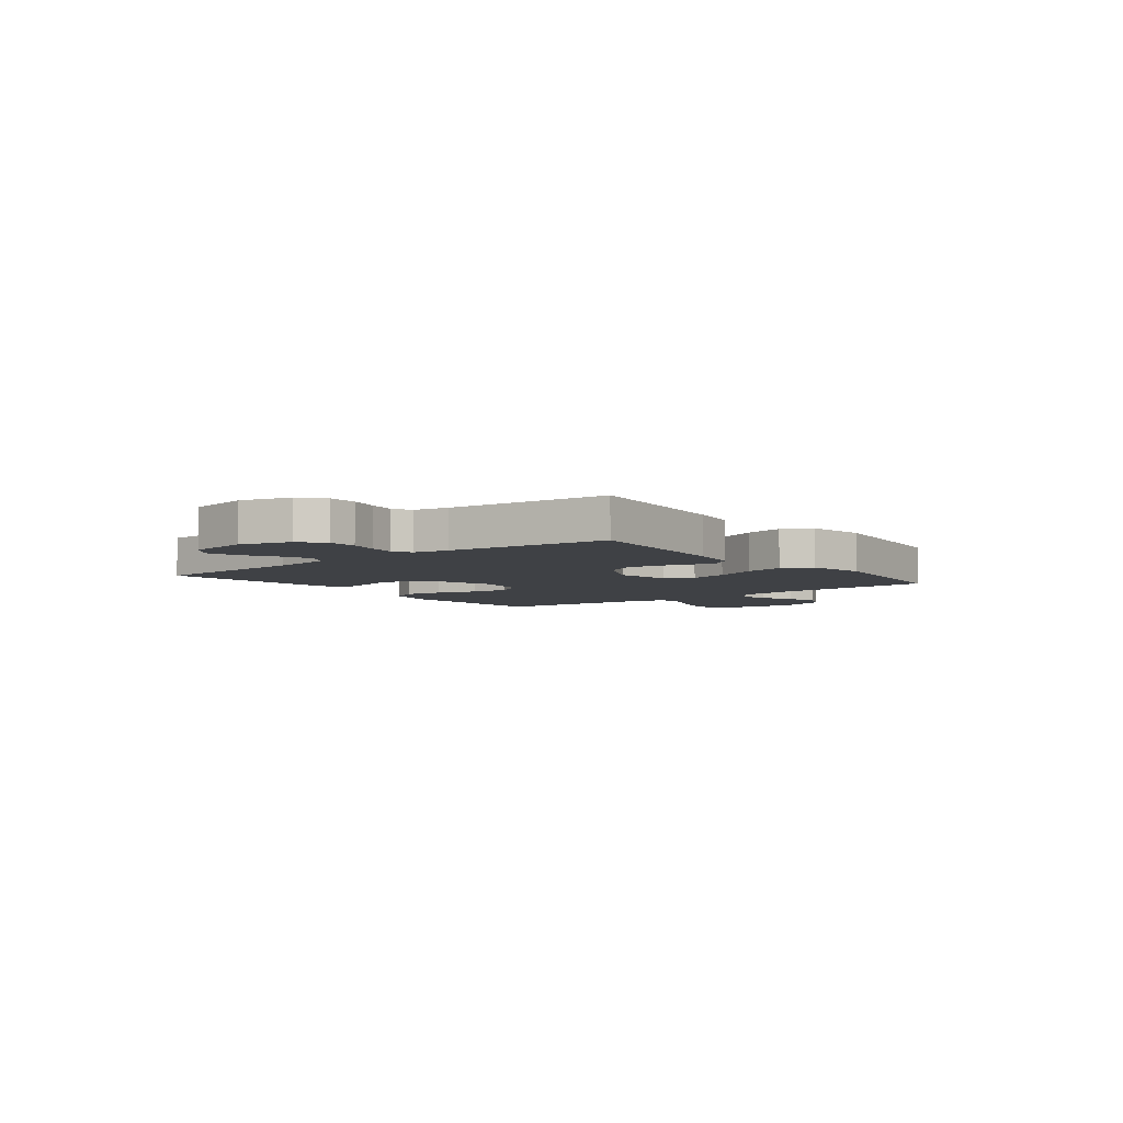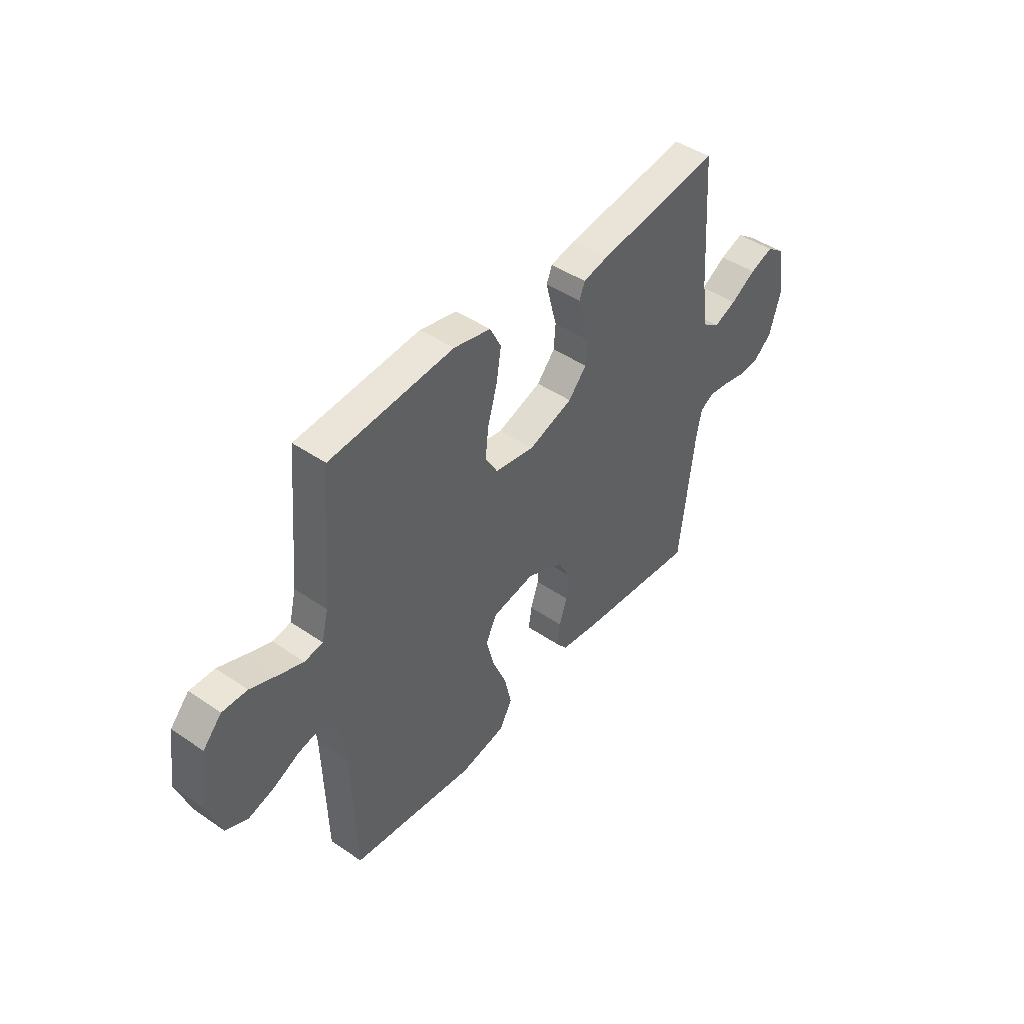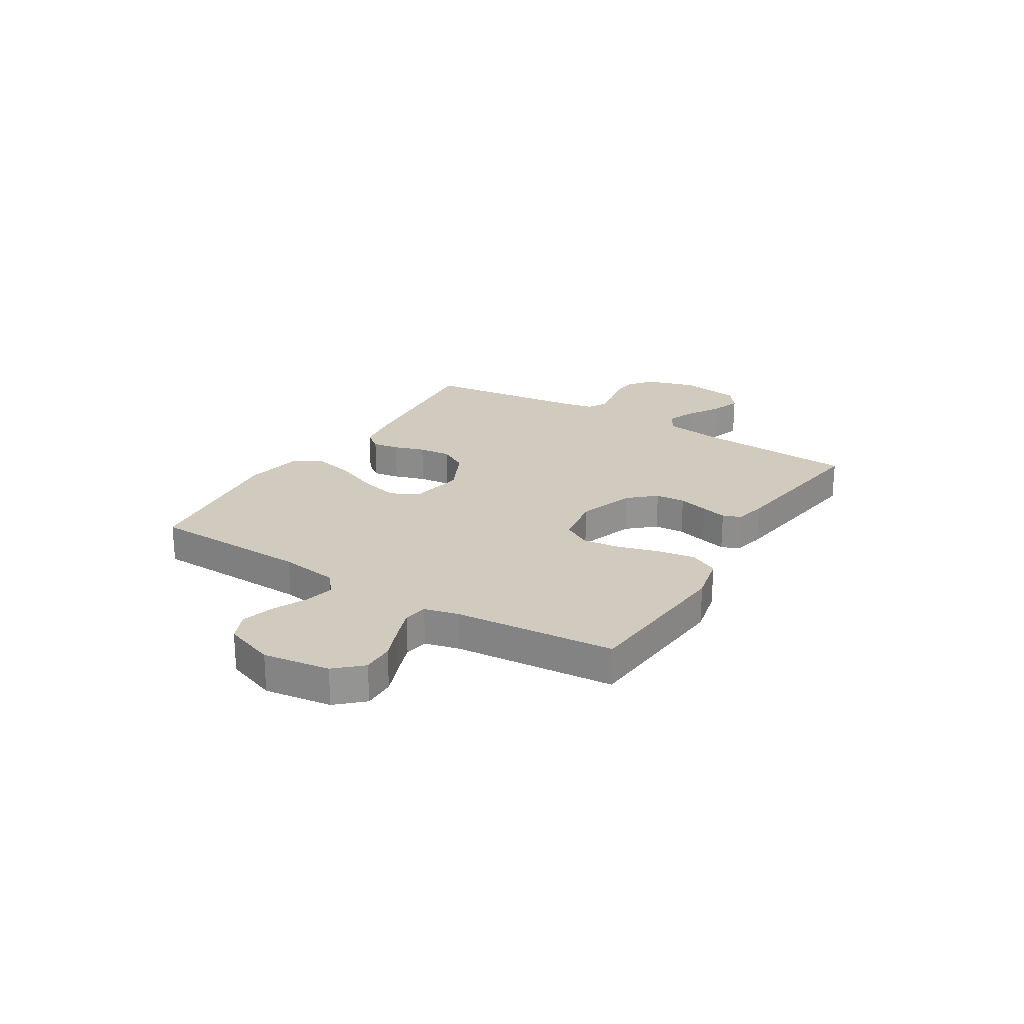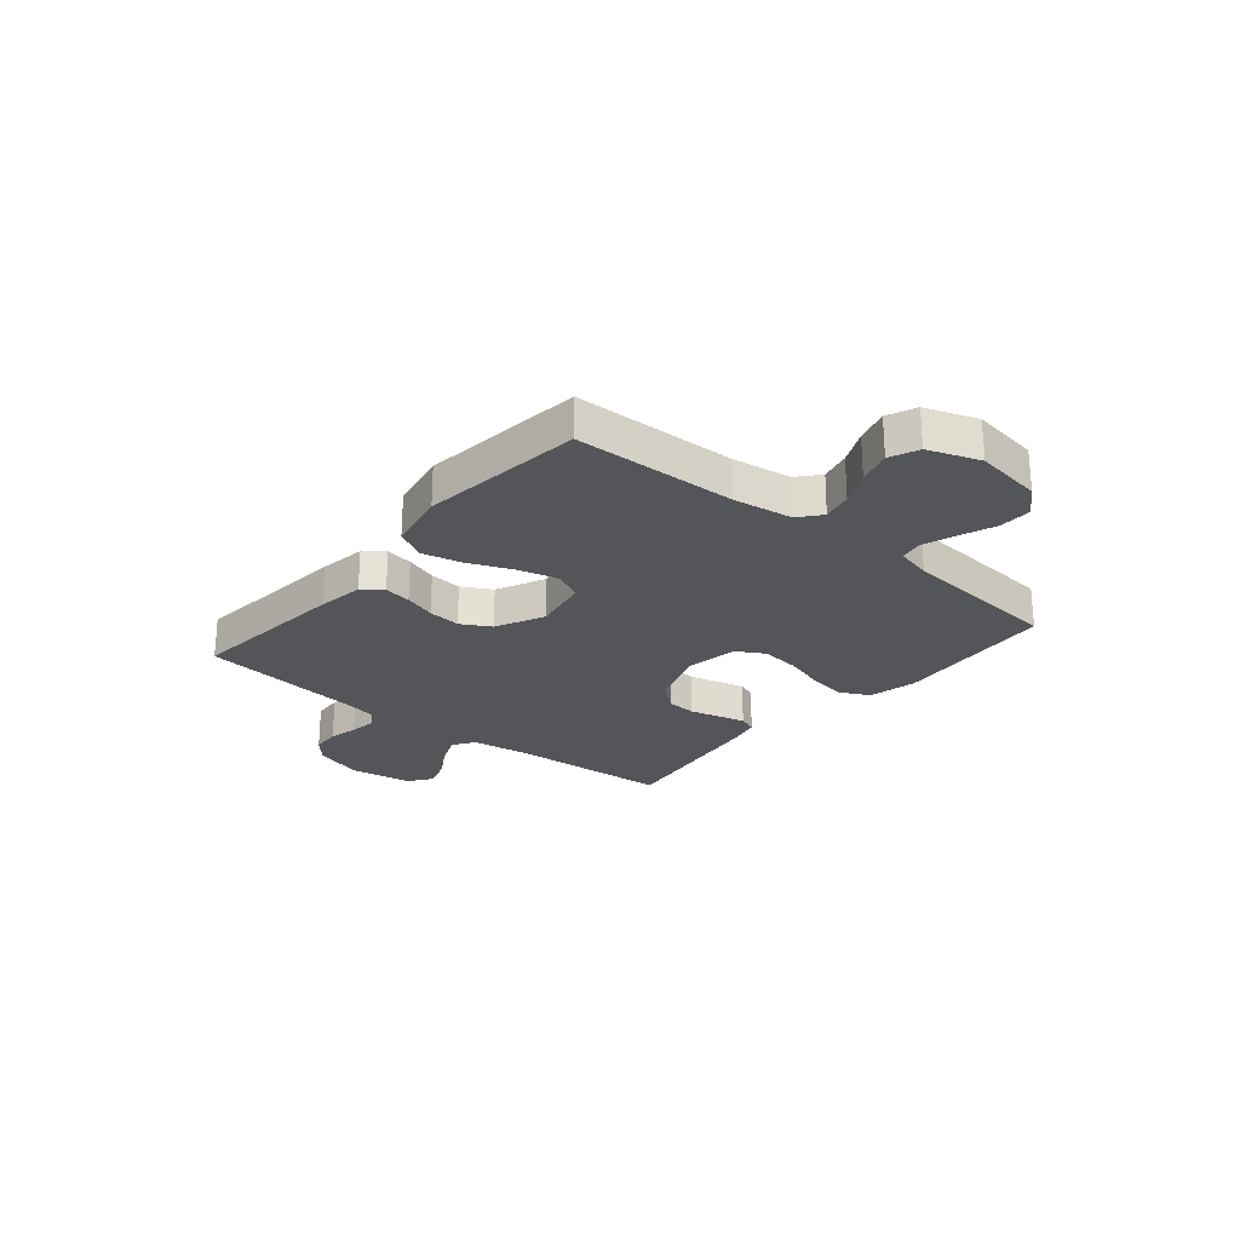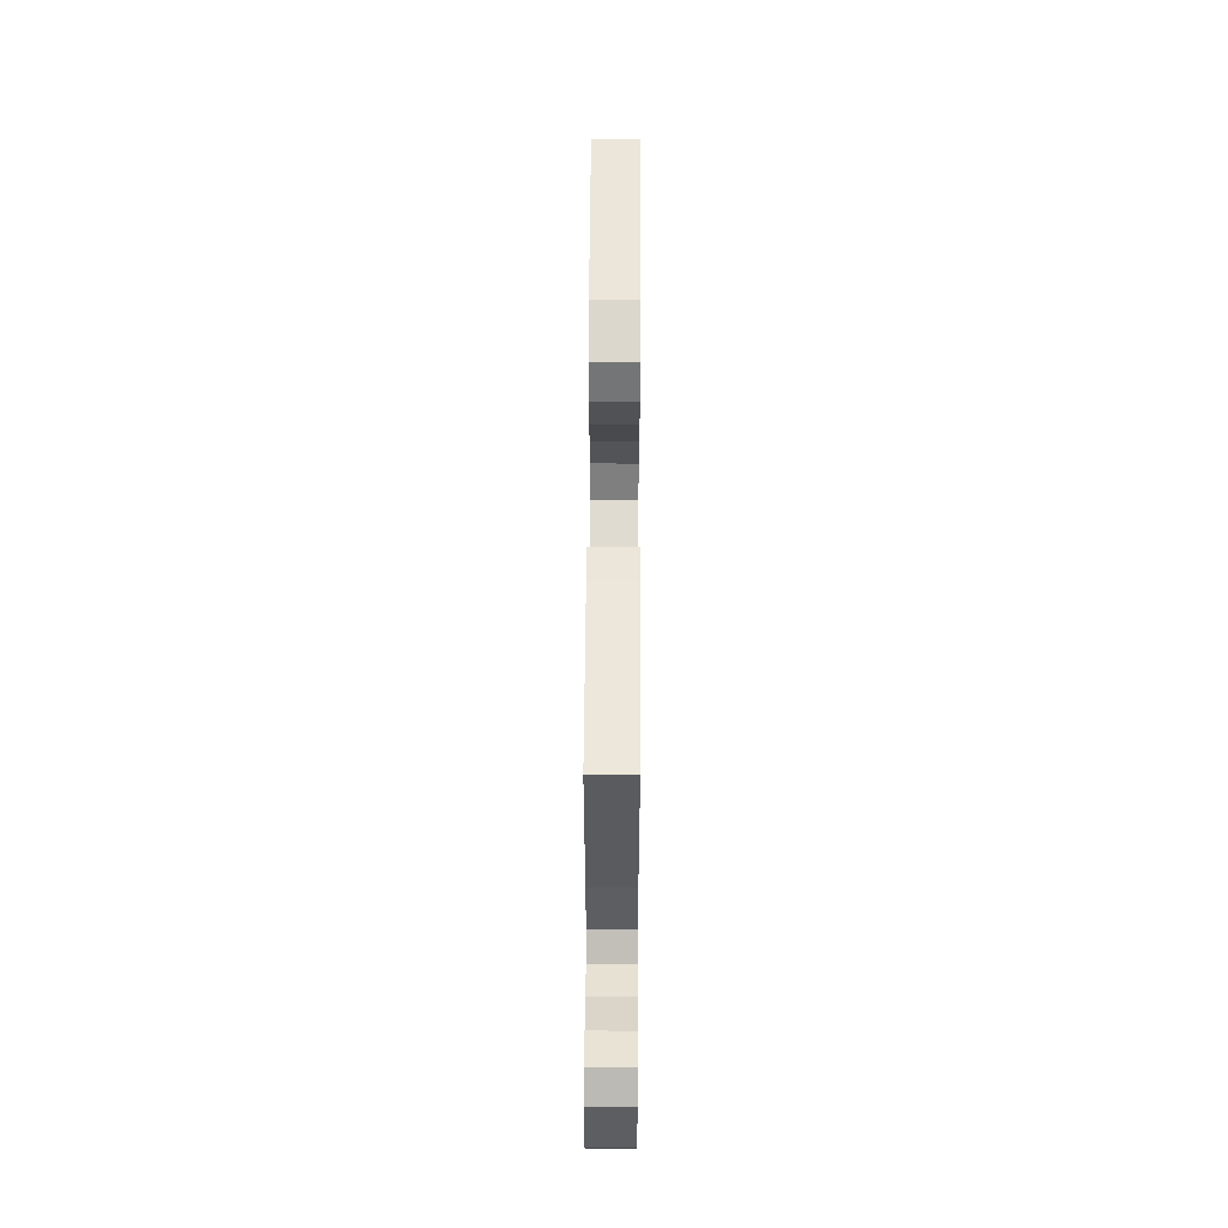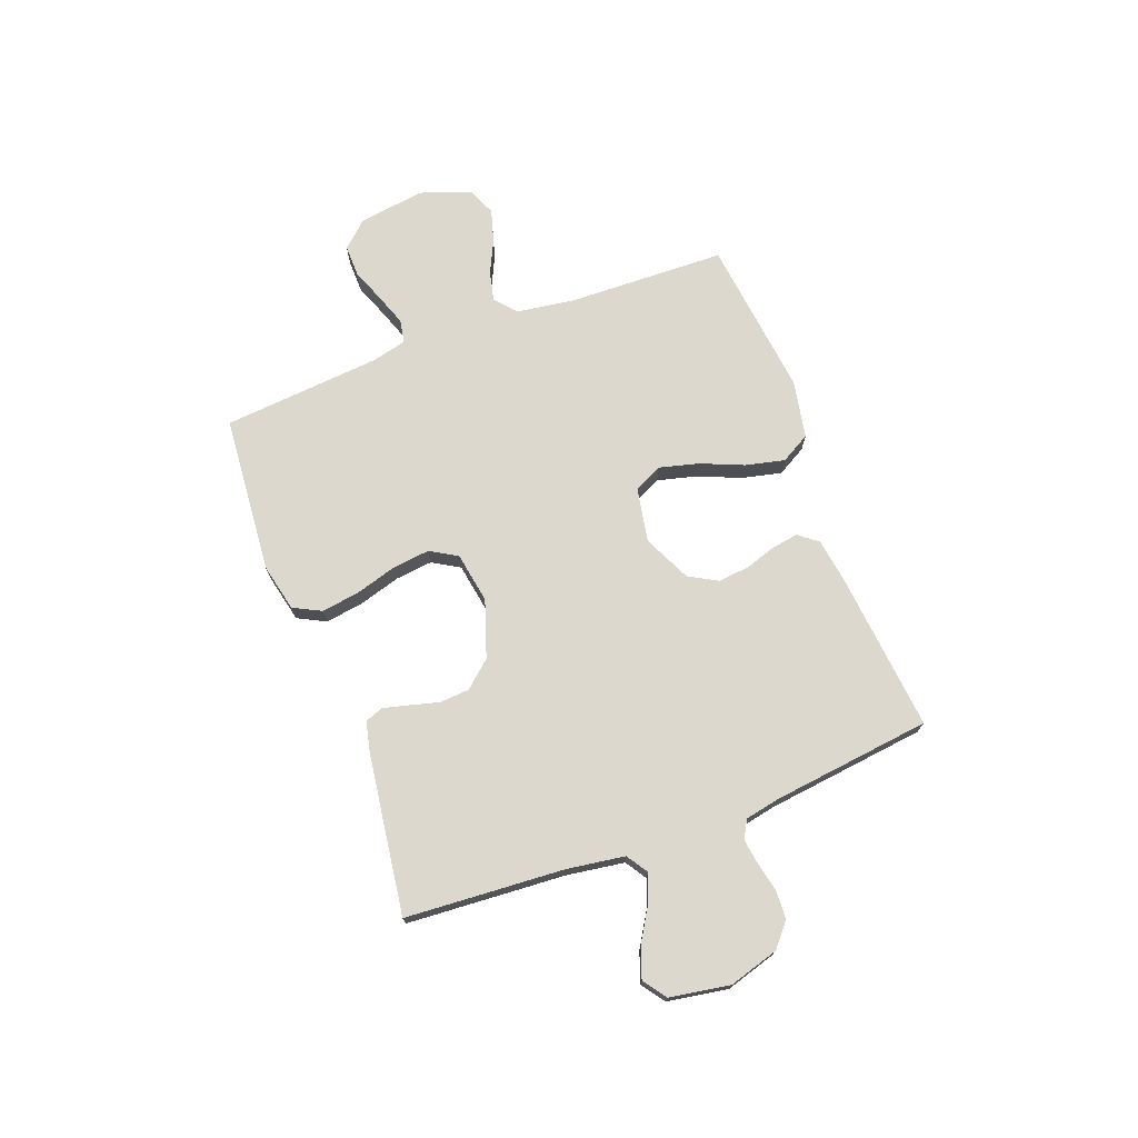
<metadata>
{"format":"obj","ext":"obj","renderer":"f3d","projection":"perspective","resolution":1024,"background":"white","views":[{"elev":-5.5,"azim":128.0,"up":"+Y"},{"elev":44.8,"azim":-51.5,"up":"+Z"},{"elev":23.3,"azim":-58.4,"up":"+Y"},{"elev":-24.8,"azim":-129.9,"up":"+Y"},{"elev":60.6,"azim":90.3,"up":"+Z"},{"elev":72.4,"azim":69.4,"up":"+Y"}]}
</metadata>
<code>
v -0.5 0.07 -0.5
v -0.509 0.07 -0.2
v -0.525 0.07 -0.091
v -0.565 0.07 -0.057
v -0.621 0.07 -0.07
v -0.684 0.07 -0.1
v -0.746 0.07 -0.118
v -0.799 0.07 -0.095
v -0.833 0.07 0
v -0.815 0.07 0.125
v -0.77 0.07 0.174
v -0.71 0.07 0.173
v -0.645 0.07 0.148
v -0.586 0.07 0.127
v -0.542 0.07 0.135
v -0.526 0.07 0.2
v -0.5 0.07 0.5
v -0.2 0.07 0.525
v -0.111 0.07 0.505
v -0.084 0.07 0.452
v -0.095 0.07 0.38
v -0.118 0.07 0.302
v -0.126 0.07 0.232
v -0.096 0.07 0.181
v 0 0.07 0.165
v 0.107 0.07 0.201
v 0.151 0.07 0.251
v 0.155 0.07 0.307
v 0.14 0.07 0.363
v 0.128 0.07 0.411
v 0.141 0.07 0.445
v 0.2 0.07 0.458
v 0.5 0.07 0.5
v 0.52 0.07 0.2
v 0.536 0.07 0.092
v 0.576 0.07 0.066
v 0.631 0.07 0.088
v 0.692 0.07 0.125
v 0.749 0.07 0.145
v 0.792 0.07 0.114
v 0.811 0.07 0
v 0.783 0.07 -0.094
v 0.739 0.07 -0.131
v 0.686 0.07 -0.134
v 0.632 0.07 -0.122
v 0.583 0.07 -0.115
v 0.549 0.07 -0.134
v 0.536 0.07 -0.2
v 0.5 0.07 -0.5
v 0.2 0.07 -0.471
v 0.114 0.07 -0.458
v 0.086 0.07 -0.422
v 0.094 0.07 -0.372
v 0.113 0.07 -0.314
v 0.119 0.07 -0.254
v 0.089 0.07 -0.2
v 0 0.07 -0.158
v -0.103 0.07 -0.177
v -0.129 0.07 -0.23
v -0.11 0.07 -0.304
v -0.076 0.07 -0.385
v -0.059 0.07 -0.459
v -0.09 0.07 -0.514
v -0.2 0.07 -0.535
v -0.5 0 -0.5
v -0.509 0 -0.2
v -0.525 0 -0.091
v -0.565 0 -0.057
v -0.621 0 -0.07
v -0.684 0 -0.1
v -0.746 0 -0.118
v -0.799 0 -0.095
v -0.833 0 0
v -0.815 0 0.125
v -0.77 0 0.174
v -0.71 0 0.173
v -0.645 0 0.148
v -0.586 0 0.127
v -0.542 0 0.135
v -0.526 0 0.2
v -0.5 0 0.5
v -0.2 0 0.525
v -0.111 0 0.505
v -0.084 0 0.452
v -0.095 0 0.38
v -0.118 0 0.302
v -0.126 0 0.232
v -0.096 0 0.181
v 0 0 0.165
v 0.107 0 0.201
v 0.151 0 0.251
v 0.155 0 0.307
v 0.14 0 0.363
v 0.128 0 0.411
v 0.141 0 0.445
v 0.2 0 0.458
v 0.5 0 0.5
v 0.52 0 0.2
v 0.536 0 0.092
v 0.576 0 0.066
v 0.631 0 0.088
v 0.692 0 0.125
v 0.749 0 0.145
v 0.792 0 0.114
v 0.811 0 0
v 0.783 0 -0.094
v 0.739 0 -0.131
v 0.686 0 -0.134
v 0.632 0 -0.122
v 0.583 0 -0.115
v 0.549 0 -0.134
v 0.536 0 -0.2
v 0.5 0 -0.5
v 0.2 0 -0.471
v 0.114 0 -0.458
v 0.086 0 -0.422
v 0.094 0 -0.372
v 0.113 0 -0.314
v 0.119 0 -0.254
v 0.089 0 -0.2
v 0 0 -0.158
v -0.103 0 -0.177
v -0.129 0 -0.23
v -0.11 0 -0.304
v -0.076 0 -0.385
v -0.059 0 -0.459
v -0.09 0 -0.514
v -0.2 0 -0.535
f 64 1 2
f 63 64 2
f 62 63 2
f 61 62 2
f 60 61 2
f 59 60 2 3
f 58 59 3 4
f 57 58 4
f 52 53 54
f 51 52 54
f 50 51 54
f 49 50 54
f 48 49 54
f 47 48 54 55
f 46 47 55 56
f 43 44 45
f 42 43 45
f 41 42 45
f 40 41 45
f 39 40 45
f 38 39 45
f 37 38 45
f 36 37 45 46
f 46 56 57
f 36 46 57
f 35 36 57
f 32 33 34
f 31 32 34
f 30 31 34
f 29 30 34
f 28 29 34
f 27 28 34 35
f 20 21 22
f 19 20 22
f 18 19 22
f 17 18 22
f 16 17 22
f 15 16 22 23
f 11 12 13
f 10 11 13
f 9 10 13
f 8 9 13
f 7 8 13
f 6 7 13
f 5 6 13
f 4 5 13 14
f 57 4 14 15
f 26 27 35 57
f 25 26 57
f 24 25 57 15
f 15 23 24
f 66 65 128
f 66 128 127
f 66 127 126
f 66 126 125
f 66 125 124
f 67 66 124 123
f 68 67 123 122
f 68 122 121
f 118 117 116
f 118 116 115
f 118 115 114
f 118 114 113
f 118 113 112
f 119 118 112 111
f 120 119 111 110
f 109 108 107
f 109 107 106
f 109 106 105
f 109 105 104
f 109 104 103
f 109 103 102
f 109 102 101
f 110 109 101 100
f 121 120 110
f 121 110 100
f 121 100 99
f 98 97 96
f 98 96 95
f 98 95 94
f 98 94 93
f 98 93 92
f 99 98 92 91
f 86 85 84
f 86 84 83
f 86 83 82
f 86 82 81
f 86 81 80
f 87 86 80 79
f 77 76 75
f 77 75 74
f 77 74 73
f 77 73 72
f 77 72 71
f 77 71 70
f 77 70 69
f 78 77 69 68
f 79 78 68 121
f 121 99 91 90
f 121 90 89
f 79 121 89 88
f 88 87 79
f 1 65 66 2
f 2 66 67 3
f 3 67 68 4
f 4 68 69 5
f 5 69 70 6
f 6 70 71 7
f 7 71 72 8
f 8 72 73 9
f 9 73 74 10
f 10 74 75 11
f 11 75 76 12
f 12 76 77 13
f 13 77 78 14
f 14 78 79 15
f 15 79 80 16
f 16 80 81 17
f 17 81 82 18
f 18 82 83 19
f 19 83 84 20
f 20 84 85 21
f 21 85 86 22
f 22 86 87 23
f 23 87 88 24
f 24 88 89 25
f 25 89 90 26
f 26 90 91 27
f 27 91 92 28
f 28 92 93 29
f 29 93 94 30
f 30 94 95 31
f 31 95 96 32
f 32 96 97 33
f 33 97 98 34
f 34 98 99 35
f 35 99 100 36
f 36 100 101 37
f 37 101 102 38
f 38 102 103 39
f 39 103 104 40
f 40 104 105 41
f 41 105 106 42
f 42 106 107 43
f 43 107 108 44
f 44 108 109 45
f 45 109 110 46
f 46 110 111 47
f 47 111 112 48
f 48 112 113 49
f 49 113 114 50
f 50 114 115 51
f 51 115 116 52
f 52 116 117 53
f 53 117 118 54
f 54 118 119 55
f 55 119 120 56
f 56 120 121 57
f 57 121 122 58
f 58 122 123 59
f 59 123 124 60
f 60 124 125 61
f 61 125 126 62
f 62 126 127 63
f 63 127 128 64
f 64 128 65 1

</code>
